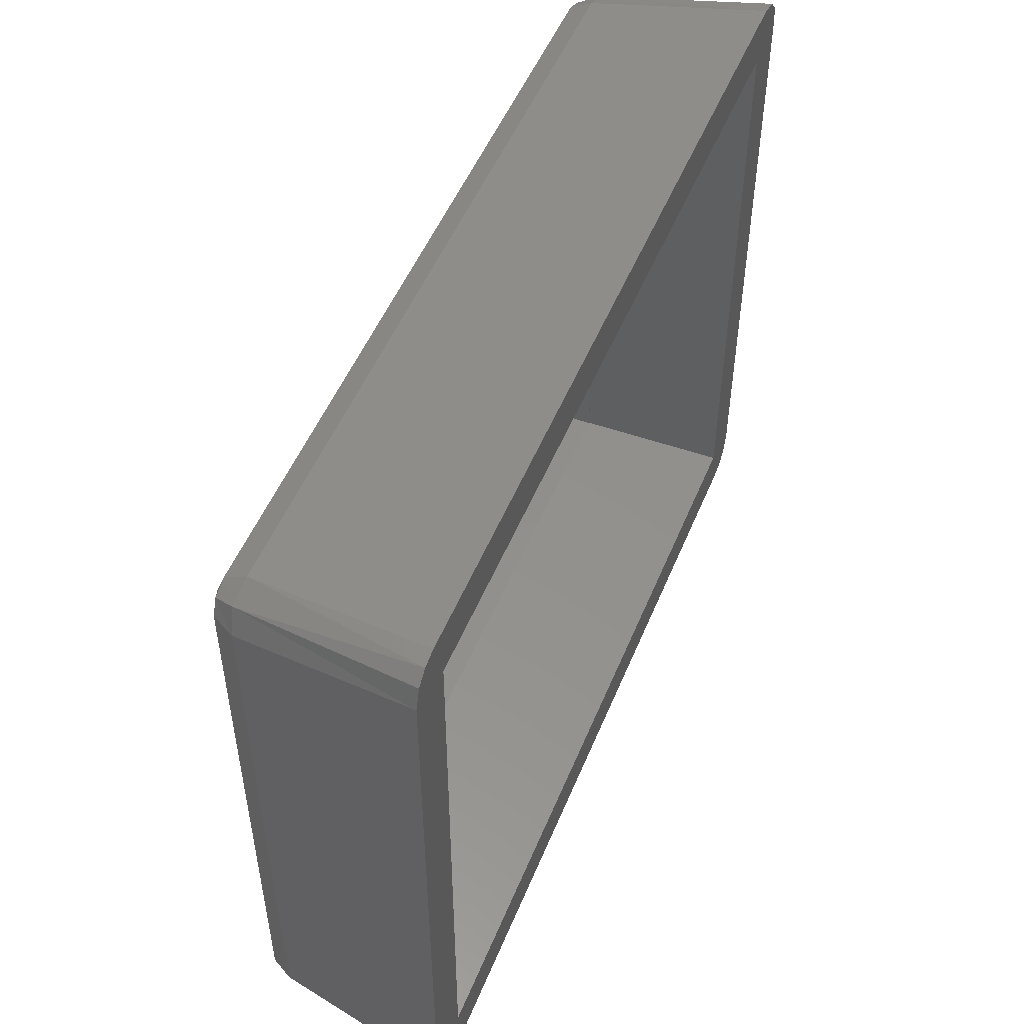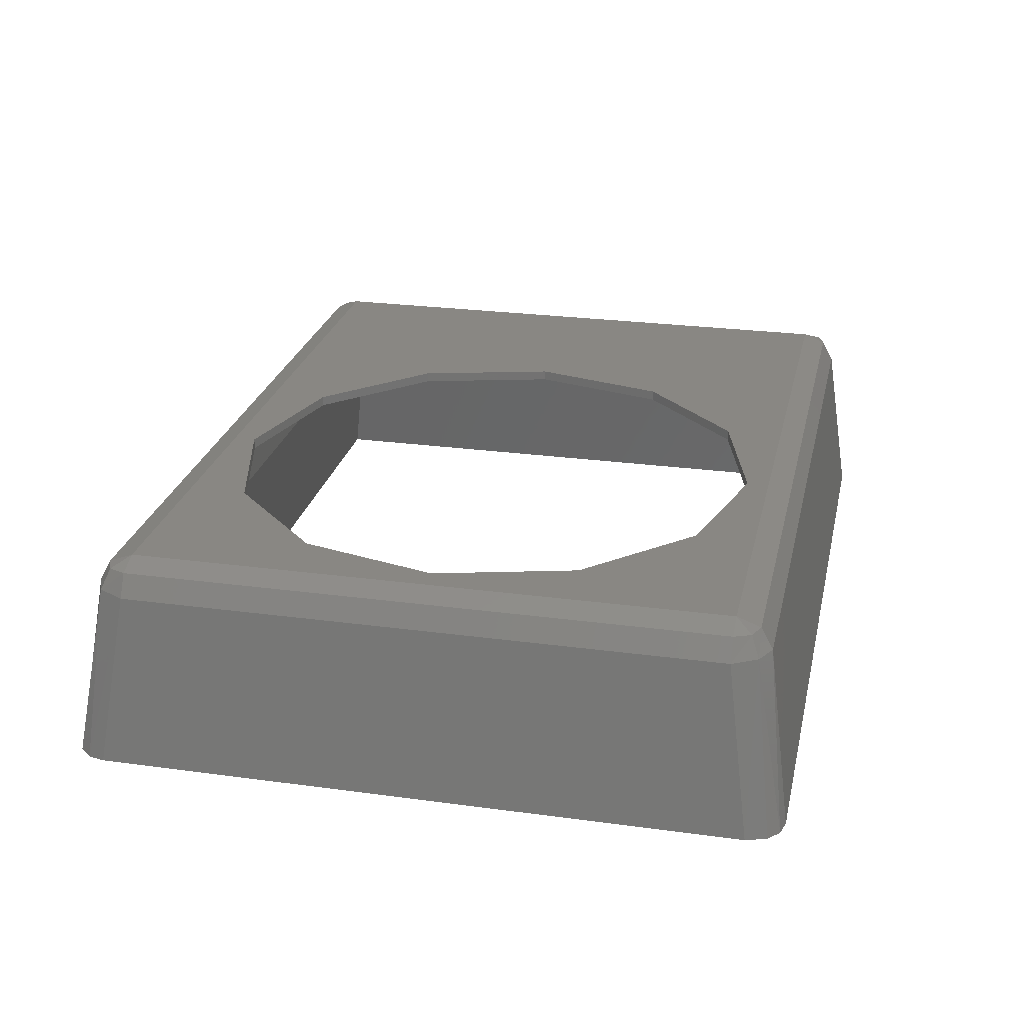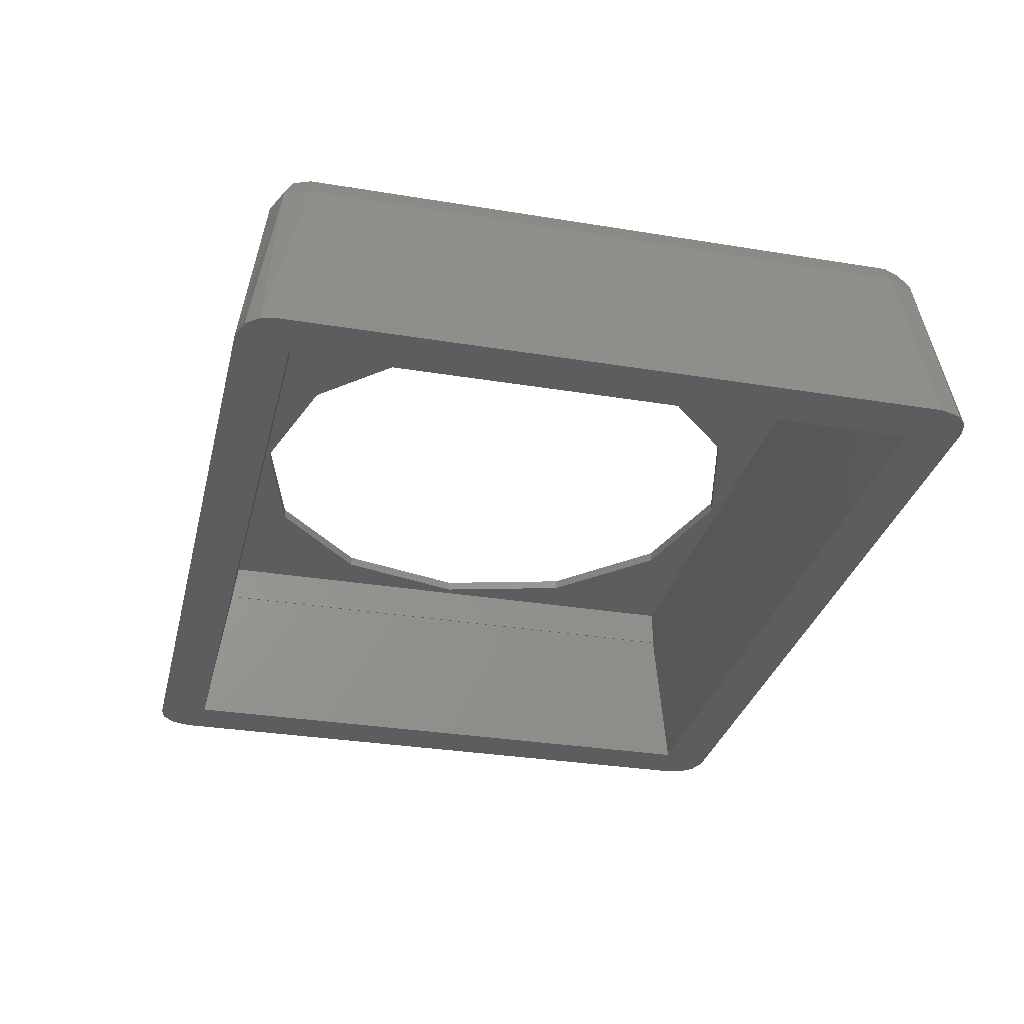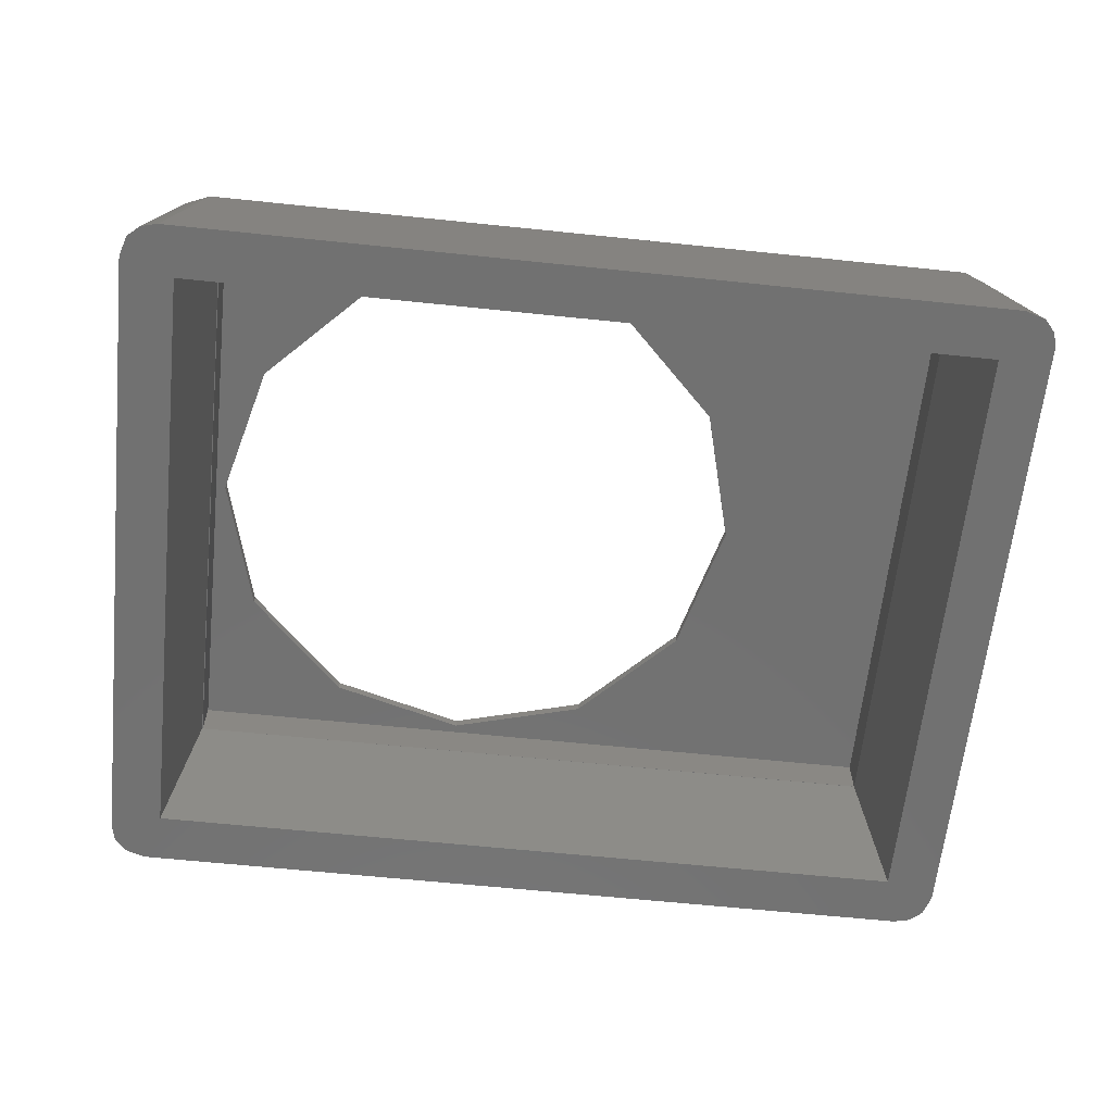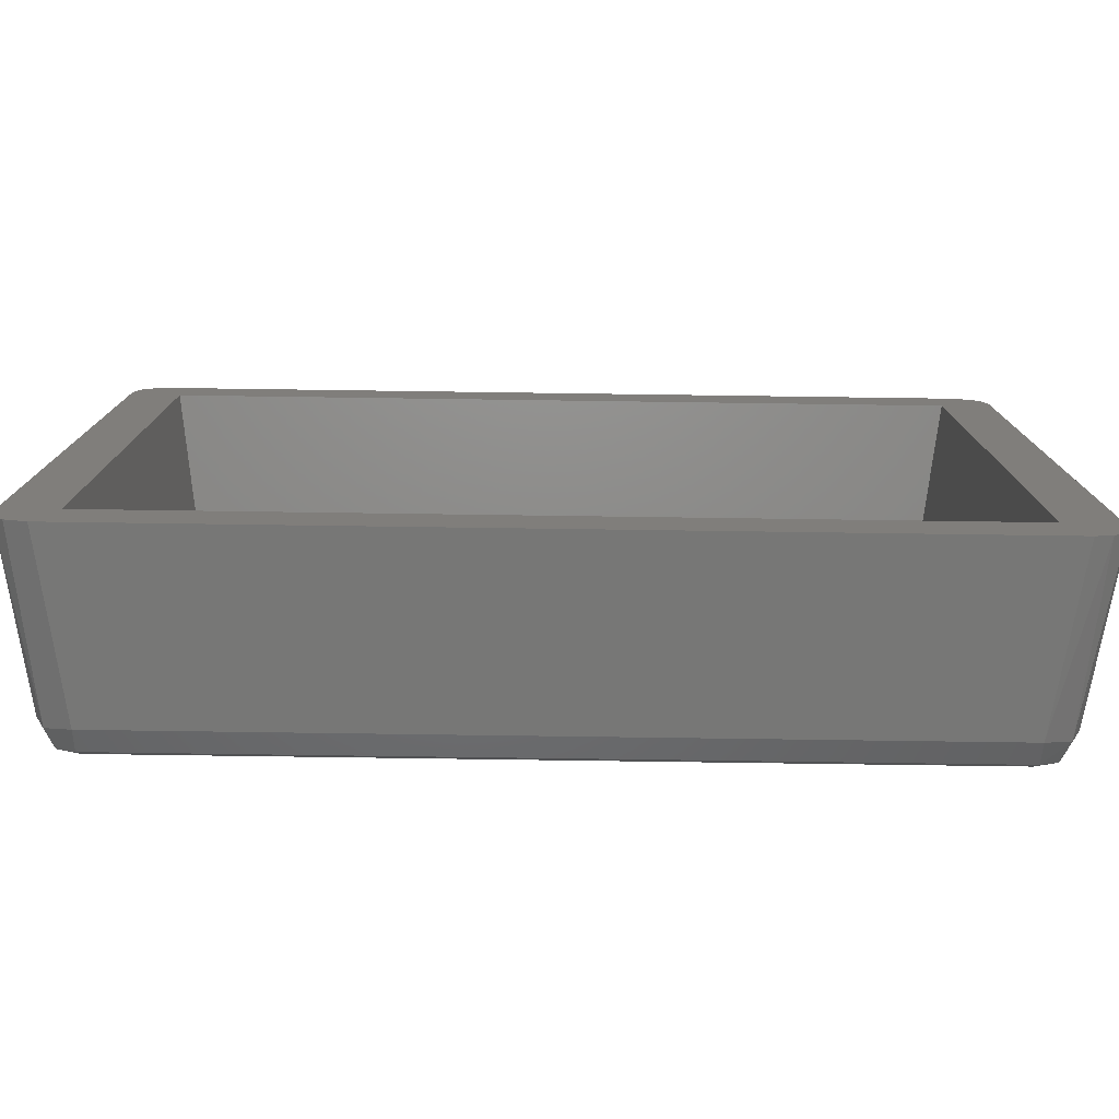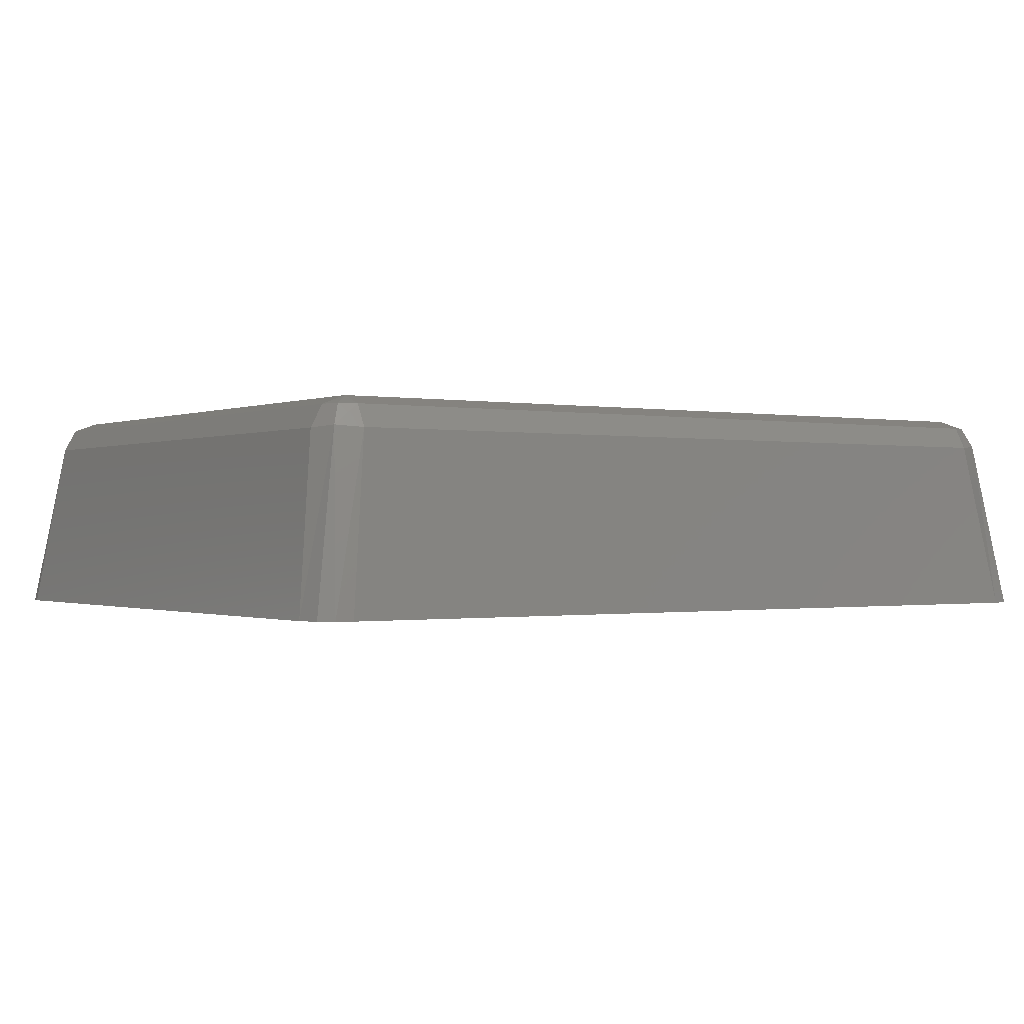
<metadata>
{"format":"stl","ext":"stl","renderer":"f3d","projection":"perspective","resolution":1024,"background":"white","views":[{"elev":51.4,"azim":112.1,"up":"+Y"},{"elev":25.3,"azim":-77.6,"up":"+Z"},{"elev":-31.0,"azim":76.7,"up":"+Z"},{"elev":-63.3,"azim":-6.0,"up":"+Z"},{"elev":-77.7,"azim":179.2,"up":"+Y"},{"elev":-0.6,"azim":-34.2,"up":"+Z"}]}
</metadata>
<code>
# stl→obj: 83 verts, 166 faces
v 29.85 15.16 3.8
v 29.85 26.29 3.8
v 29.85 15.16 3
v 29.85 26.29 3
v 15.23 15.16 3.8
v 15.23 15.16 3
v 15.23 26.3 3.8
v 15.23 26.3 3
v 20.82 26.12 4
v 23.51 25.4 3.8
v 23.51 25.4 4
v 25.49 23.42 3.8
v 25.49 23.42 4
v 26.21 20.73 3.8
v 26.21 20.73 4
v 20.82 26.12 3.8
v 18.12 25.4 4
v 18.12 25.4 3.8
v 16.15 23.42 4
v 16.15 23.42 3.8
v 15.42 20.73 4
v 15.42 20.73 3.8
v 20.82 15.33 4
v 18.12 16.06 3.8
v 18.12 16.06 4
v 16.15 18.03 3.8
v 16.15 18.03 4
v 20.82 15.33 3.8
v 23.51 16.06 4
v 23.51 16.06 3.8
v 25.49 18.03 4
v 25.49 18.03 3.8
v 29.85 26.3 3
v 15.22 26.3 3
v 15.22 15.16 3
v 30.28 26.72 0
v 14.8 26.72 0
v 14.8 14.74 0
v 30.28 14.74 0
v 14.96 26.56 4
v 14.96 14.9 4
v 30.12 26.56 4
v 30.12 14.9 4
v 31.29 27.04 0
v 31.29 14.42 0
v 31.21 14.1 0
v 31 13.86 0
v 30.59 13.73 0
v 13.92 14.02 0
v 13.79 14.42 0
v 14.16 13.8 0
v 14.48 13.73 0
v 13.79 27.04 0
v 14.48 27.73 0
v 13.86 27.35 0
v 14.07 27.6 0
v 30.91 27.65 0
v 30.59 27.73 0
v 31.16 27.44 0
v 30.12 27.25 3.397
v 14.96 27.25 3.397
v 14.26 26.56 3.397
v 14.47 27.04 3.436
v 14.26 14.9 3.397
v 14.96 14.21 3.397
v 14.47 14.41 3.436
v 30.12 14.21 3.397
v 30.6 27.04 3.436
v 30.81 26.56 3.397
v 30.81 14.9 3.397
v 30.6 14.41 3.436
v 30.44 26.88 3.828
v 30.12 27.02 3.828
v 30.57 26.56 3.828
v 30.57 14.9 3.828
v 30.44 14.57 3.828
v 30.12 14.44 3.828
v 14.96 14.44 3.828
v 14.63 14.57 3.828
v 14.5 14.9 3.828
v 14.5 26.56 3.828
v 14.63 26.88 3.828
v 14.96 27.02 3.828
f 1 2 3
f 3 2 4
f 5 1 6
f 6 1 3
f 2 7 4
f 4 7 8
f 7 5 8
f 8 5 6
f 9 10 11
f 11 10 12
f 11 12 13
f 13 12 14
f 13 14 15
f 10 9 16
f 16 9 17
f 16 17 18
f 18 17 19
f 18 19 20
f 20 19 21
f 20 21 22
f 23 24 25
f 25 24 26
f 25 26 27
f 27 26 22
f 27 22 21
f 24 23 28
f 28 23 29
f 28 29 30
f 30 29 31
f 30 31 32
f 32 31 15
f 32 15 14
f 8 33 4
f 34 8 35
f 35 8 6
f 36 33 37
f 37 33 8
f 37 8 34
f 7 2 16
f 7 16 18
f 7 18 20
f 7 20 22
f 7 22 5
f 5 22 26
f 5 26 24
f 5 24 28
f 5 28 1
f 1 28 30
f 1 30 32
f 1 32 14
f 1 14 12
f 2 1 12
f 2 12 10
f 2 10 16
f 38 35 6
f 38 6 3
f 38 3 39
f 39 3 36
f 36 3 4
f 36 4 33
f 40 41 21
f 40 21 19
f 40 19 17
f 40 17 9
f 40 9 42
f 41 43 23
f 41 23 25
f 41 25 27
f 41 27 21
f 43 13 15
f 43 15 31
f 43 31 29
f 43 29 23
f 42 9 11
f 42 11 13
f 42 13 43
f 39 36 44
f 39 44 45
f 39 45 46
f 39 46 47
f 39 47 48
f 49 50 51
f 51 50 38
f 51 38 52
f 52 38 39
f 52 39 48
f 37 53 54
f 54 53 55
f 54 55 56
f 57 36 58
f 58 36 37
f 58 37 54
f 59 44 57
f 57 44 36
f 38 50 37
f 37 50 53
f 37 34 38
f 38 34 35
f 58 54 60
f 60 54 61
f 53 62 55
f 55 62 63
f 55 63 56
f 61 54 63
f 63 54 56
f 53 50 62
f 62 50 64
f 52 65 51
f 51 65 66
f 51 66 49
f 64 50 66
f 66 50 49
f 52 48 65
f 65 48 67
f 58 60 57
f 57 60 68
f 57 68 59
f 69 44 68
f 68 44 59
f 45 70 46
f 46 70 71
f 46 71 47
f 67 48 71
f 71 48 47
f 45 44 70
f 70 44 69
f 42 72 73
f 42 74 72
f 74 69 72
f 72 69 68
f 72 68 73
f 73 68 60
f 70 69 75
f 75 69 74
f 75 74 43
f 43 74 42
f 43 76 75
f 43 77 76
f 77 67 76
f 76 67 71
f 76 71 75
f 75 71 70
f 65 67 78
f 78 67 77
f 78 77 41
f 41 77 43
f 41 79 78
f 41 80 79
f 80 64 79
f 79 64 66
f 79 66 78
f 78 66 65
f 41 40 80
f 80 40 81
f 80 81 64
f 64 81 62
f 40 82 81
f 40 83 82
f 83 61 82
f 82 61 63
f 82 63 81
f 81 63 62
f 40 42 83
f 83 42 73
f 83 73 61
f 61 73 60

</code>
